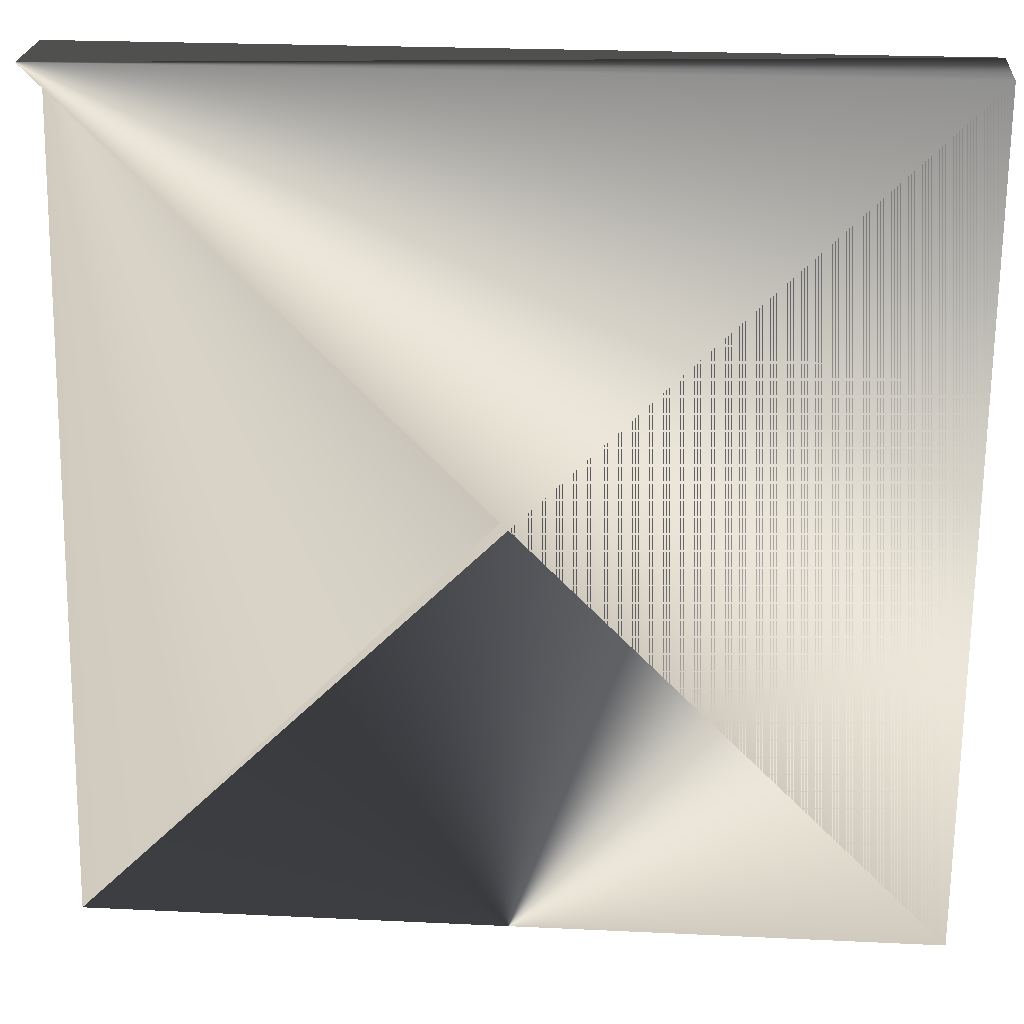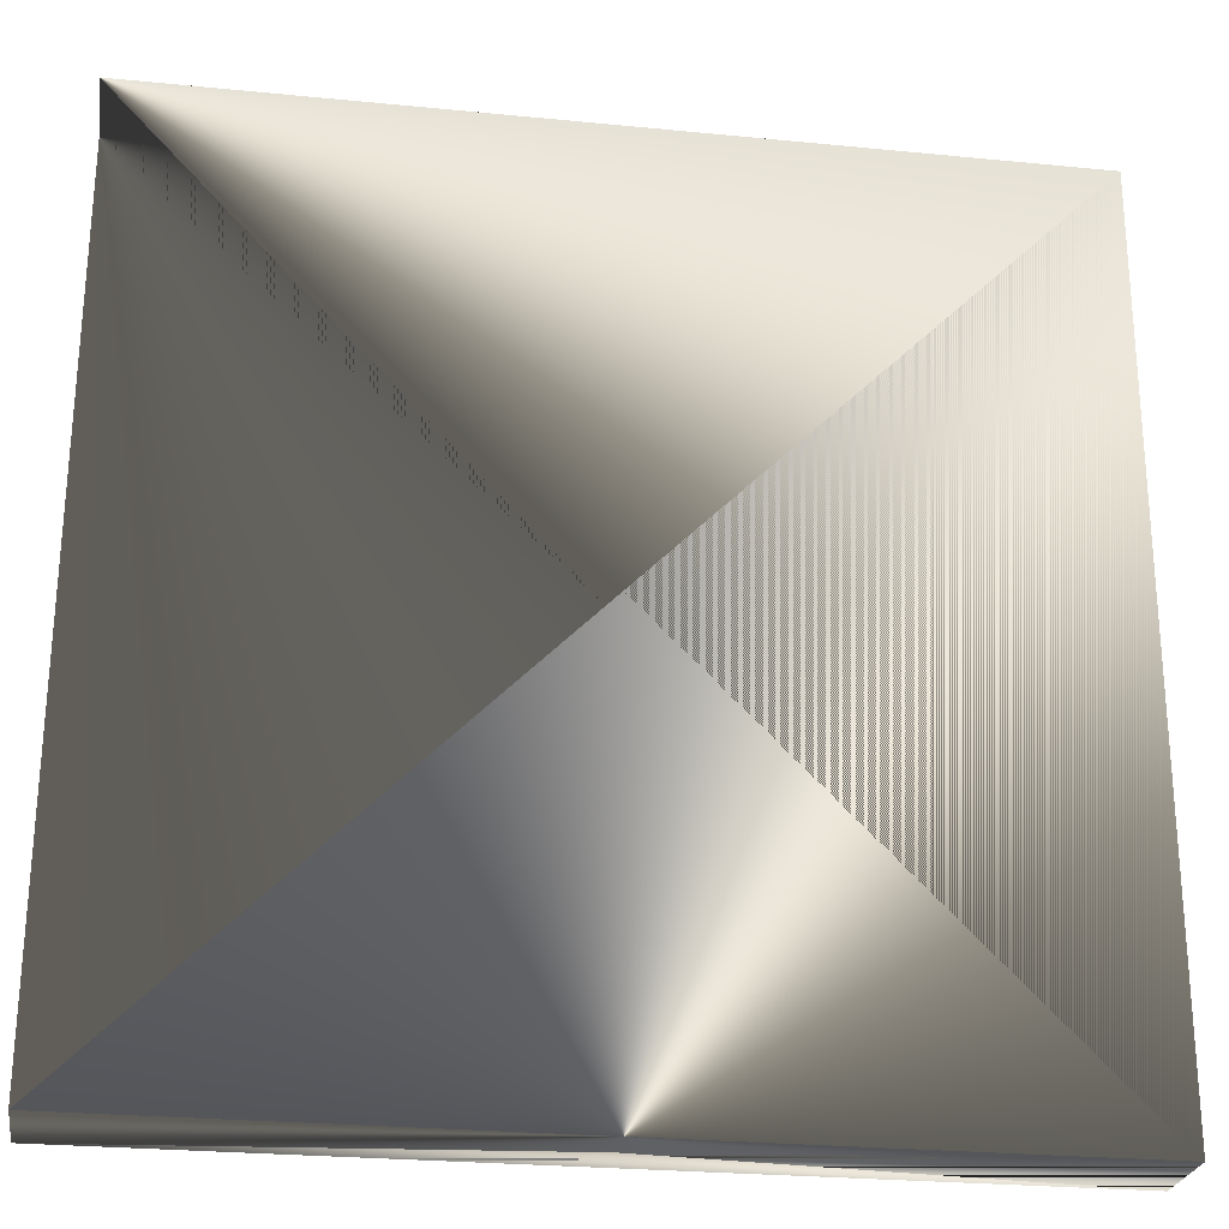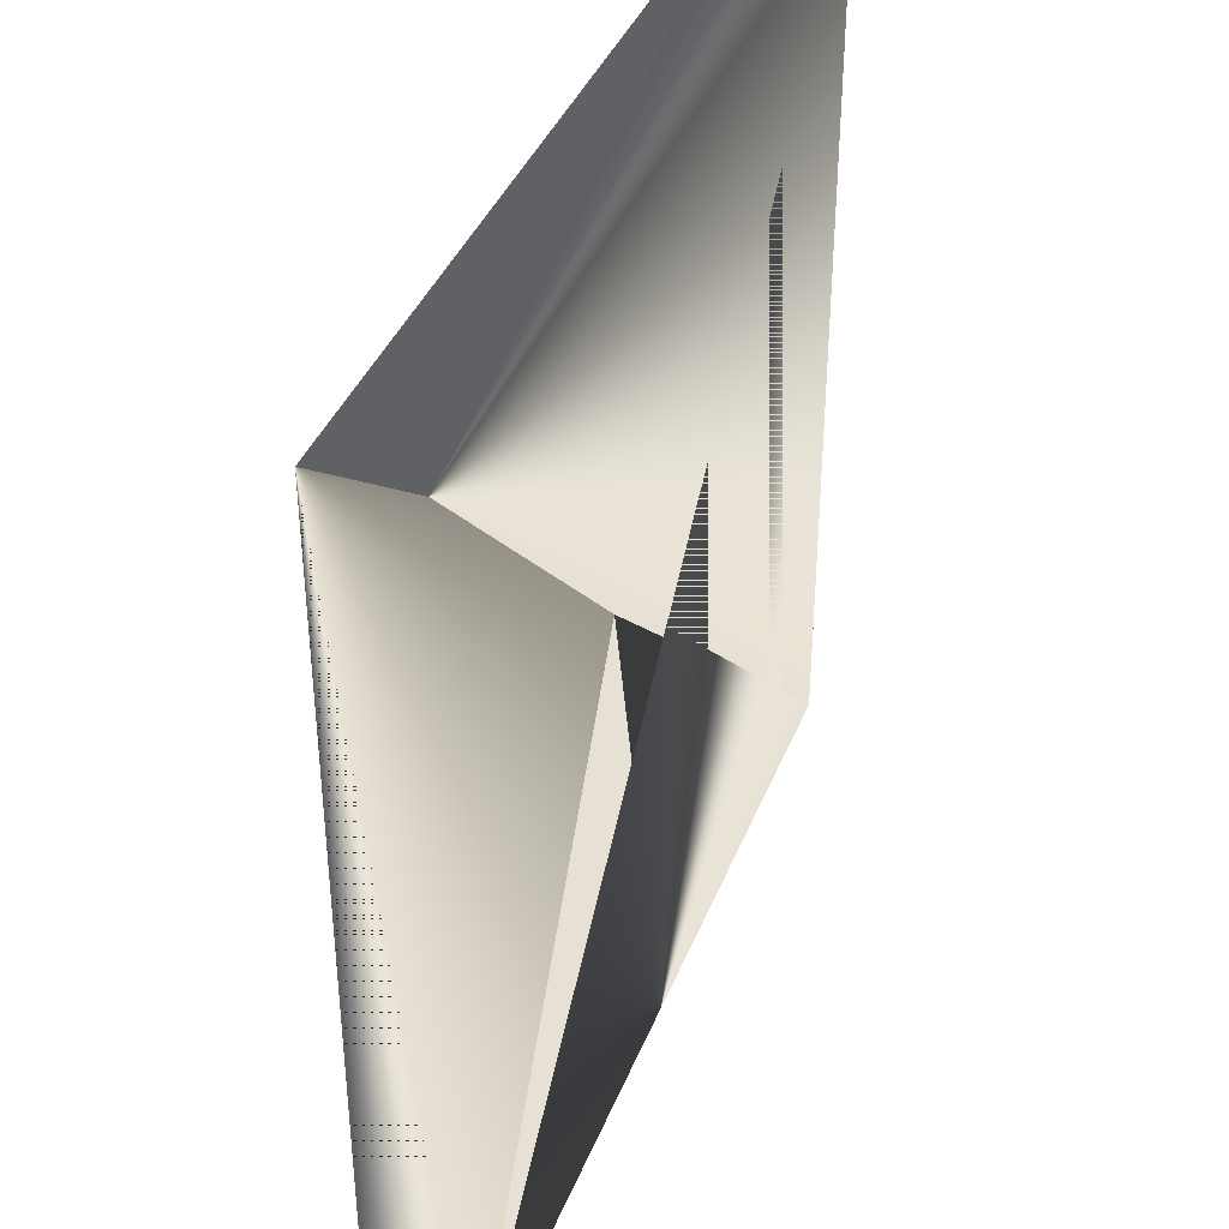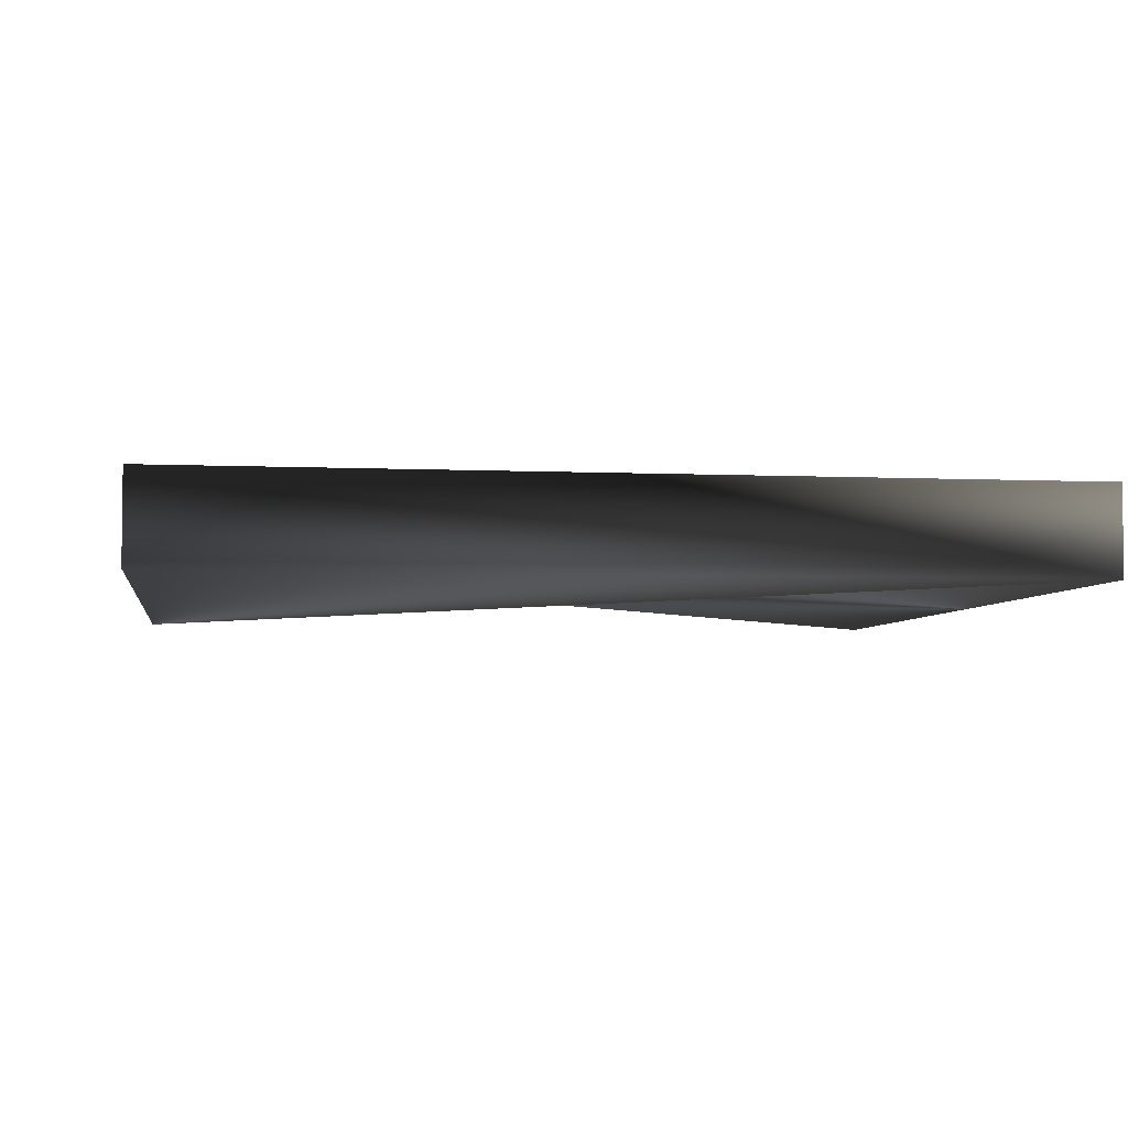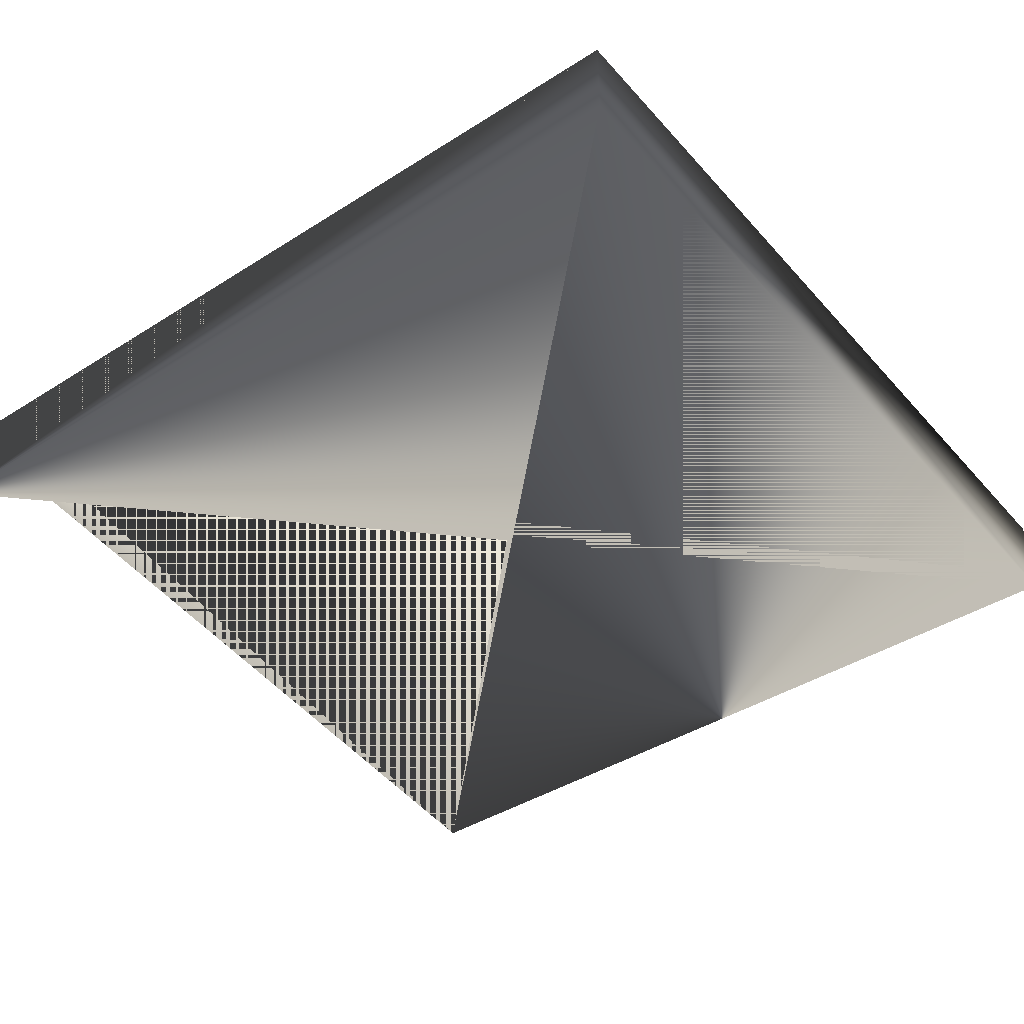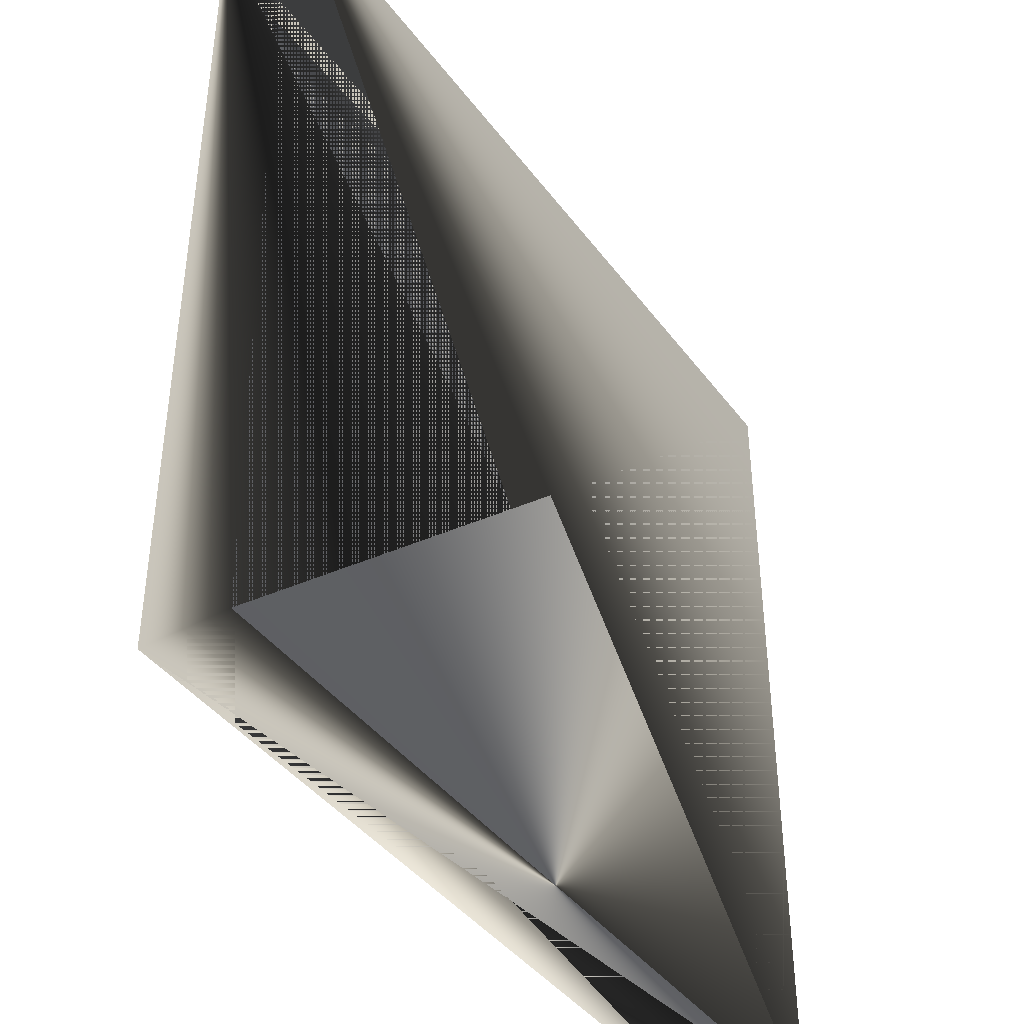
<metadata>
{"format":"obj","ext":"obj","renderer":"f3d","projection":"perspective","resolution":1024,"background":"white","views":[{"elev":23.5,"azim":4.6,"up":"+Z"},{"elev":-25.3,"azim":-9.1,"up":"+Z"},{"elev":39.2,"azim":-69.7,"up":"+Z"},{"elev":-4.6,"azim":81.5,"up":"+Y"},{"elev":-41.4,"azim":37.5,"up":"+Y"},{"elev":-41.5,"azim":-56.7,"up":"+Z"}]}
</metadata>
<code>
v 10 1 -10
v 10 -1 -10
v 10 1 10
v 10 -1 10
v -10 1 -10
v -10 -1 -10
v -10 1 10
v -10 -1 10
f 5 1 1 3 2 1 1 3 1
f 3 2 2 8 4 2 4 5 2
f 7 6 3 6 7 3 8 8 3
f 2 9 4 8 10 4 6 11 4
f 1 3 5 4 5 5 2 9 5
f 5 12 6 2 9 6 6 7 6
f 5 1 1 7 13 1 3 2 1
f 3 2 2 7 14 2 8 4 2
f 7 6 3 5 12 3 6 7 3
f 2 9 4 4 5 4 8 10 4
f 1 3 5 3 2 5 4 5 5
f 5 12 6 1 3 6 2 9 6

</code>
